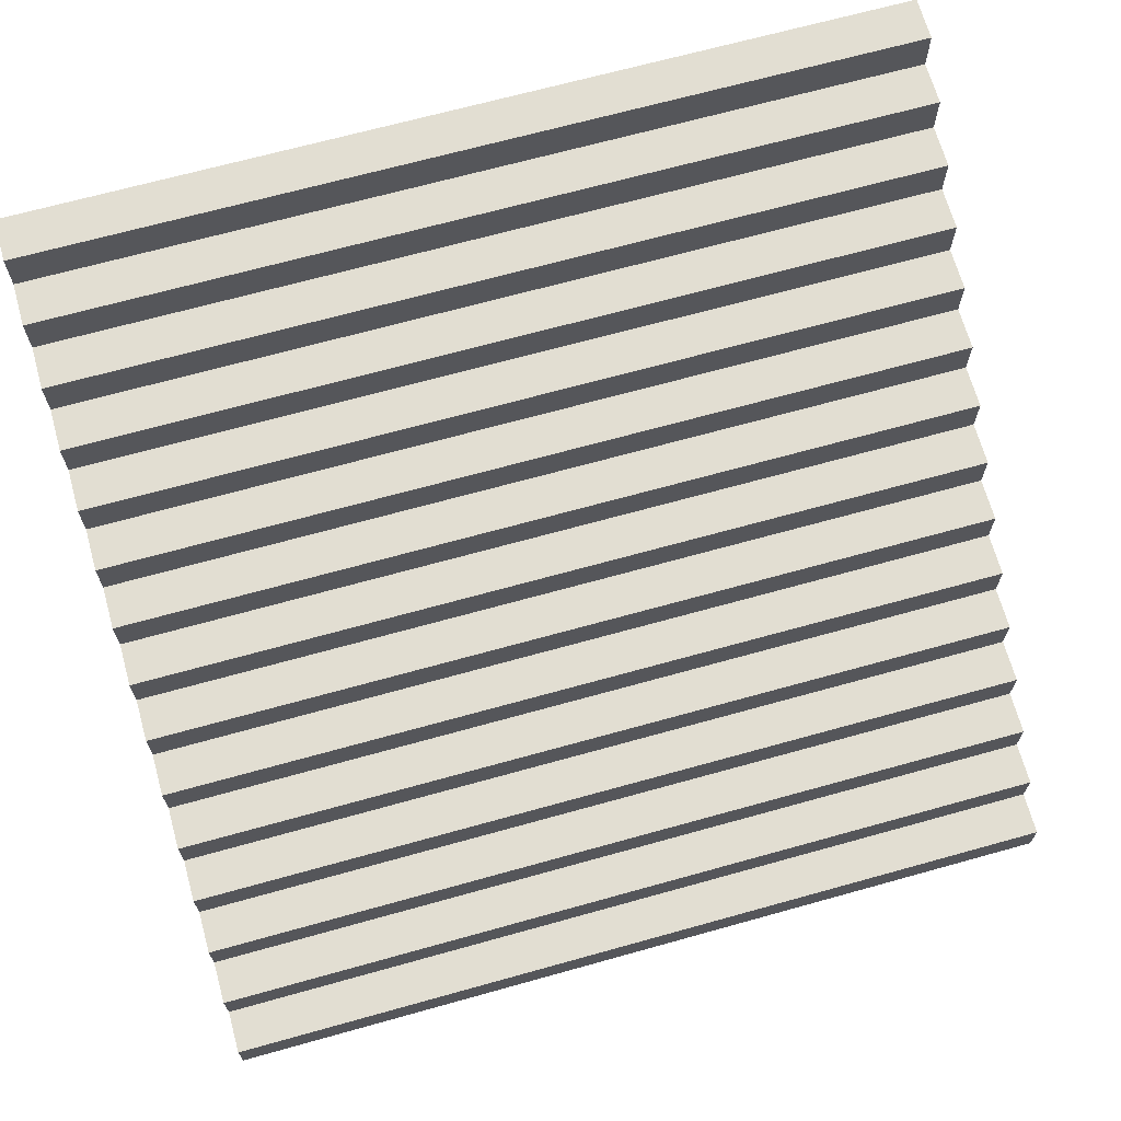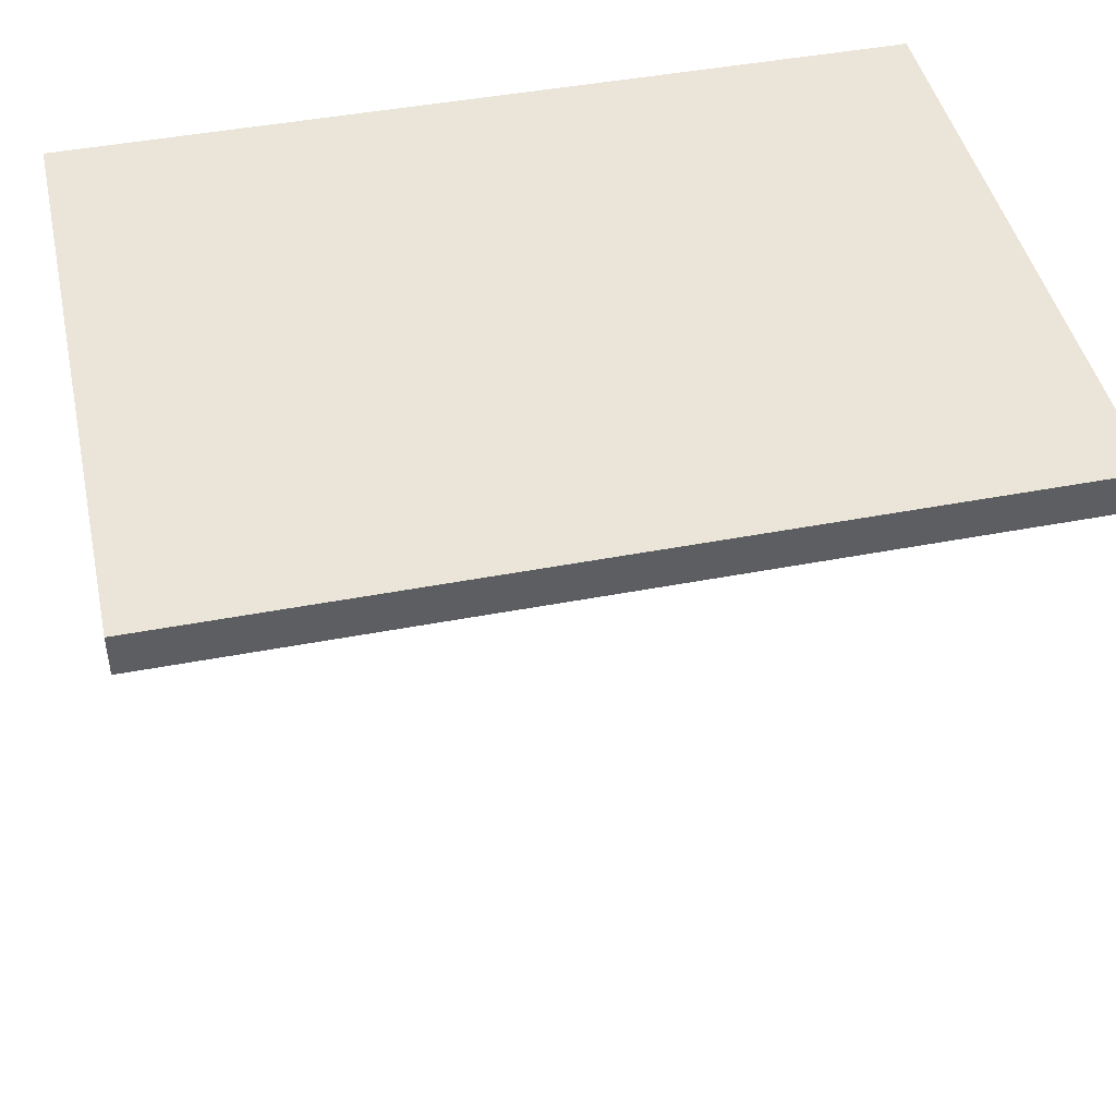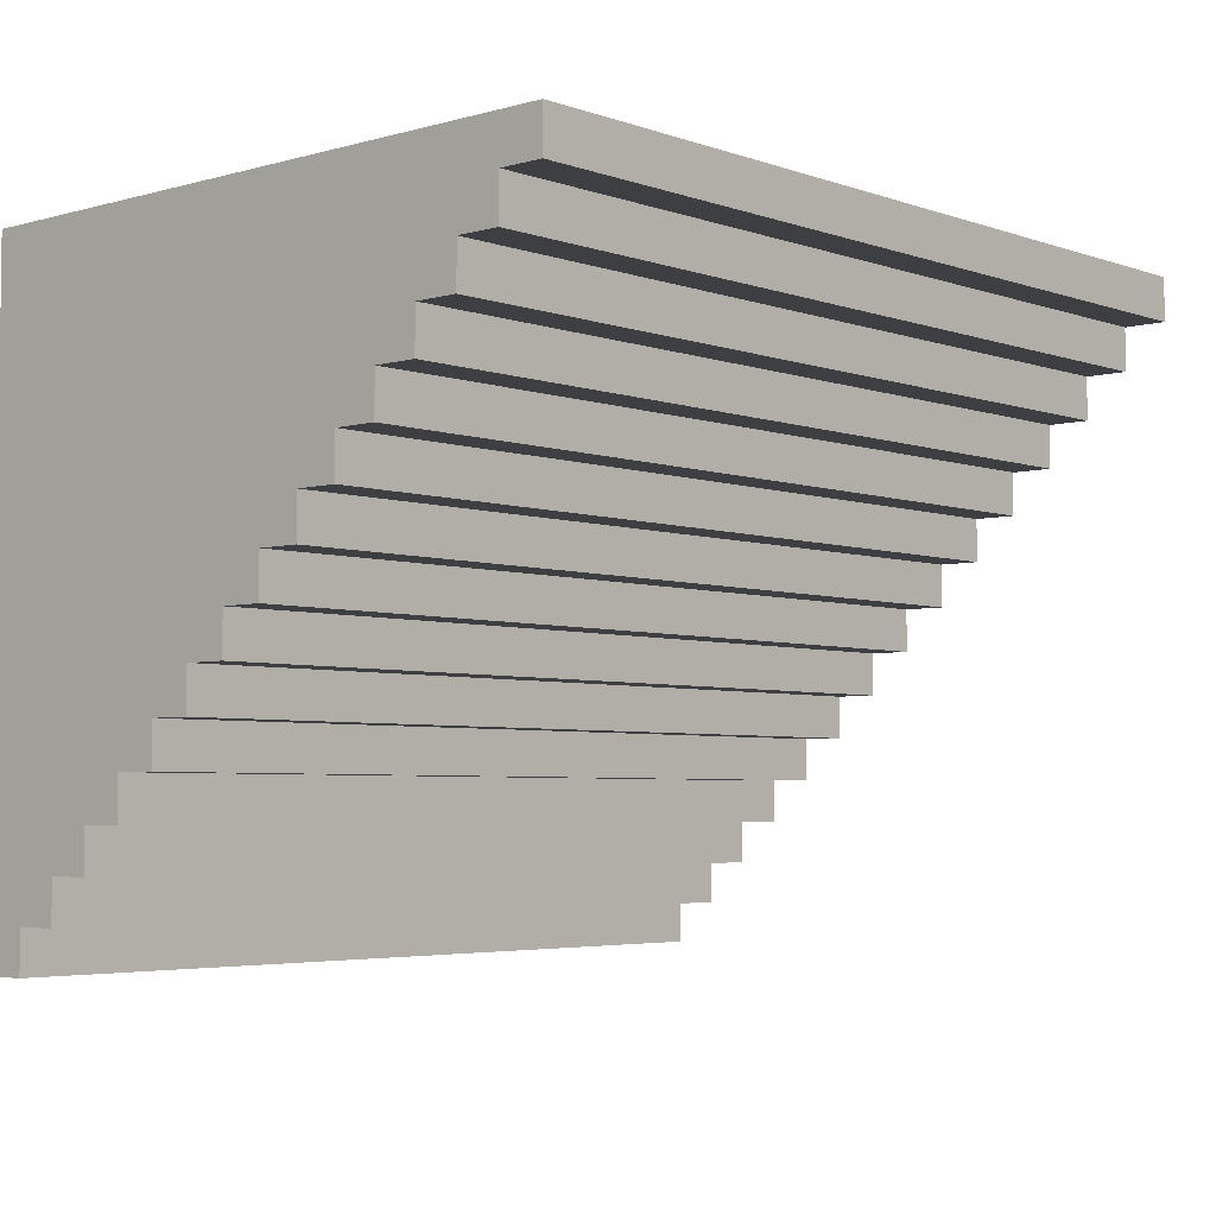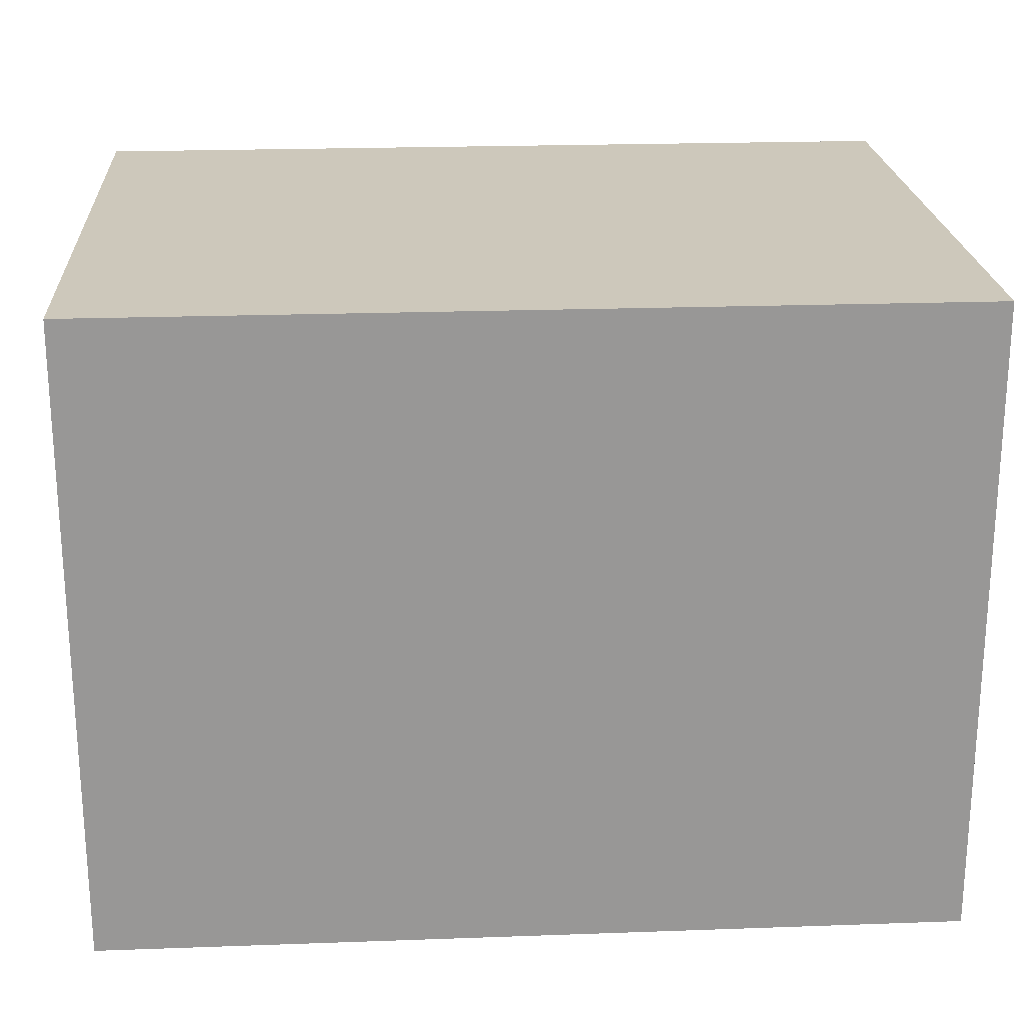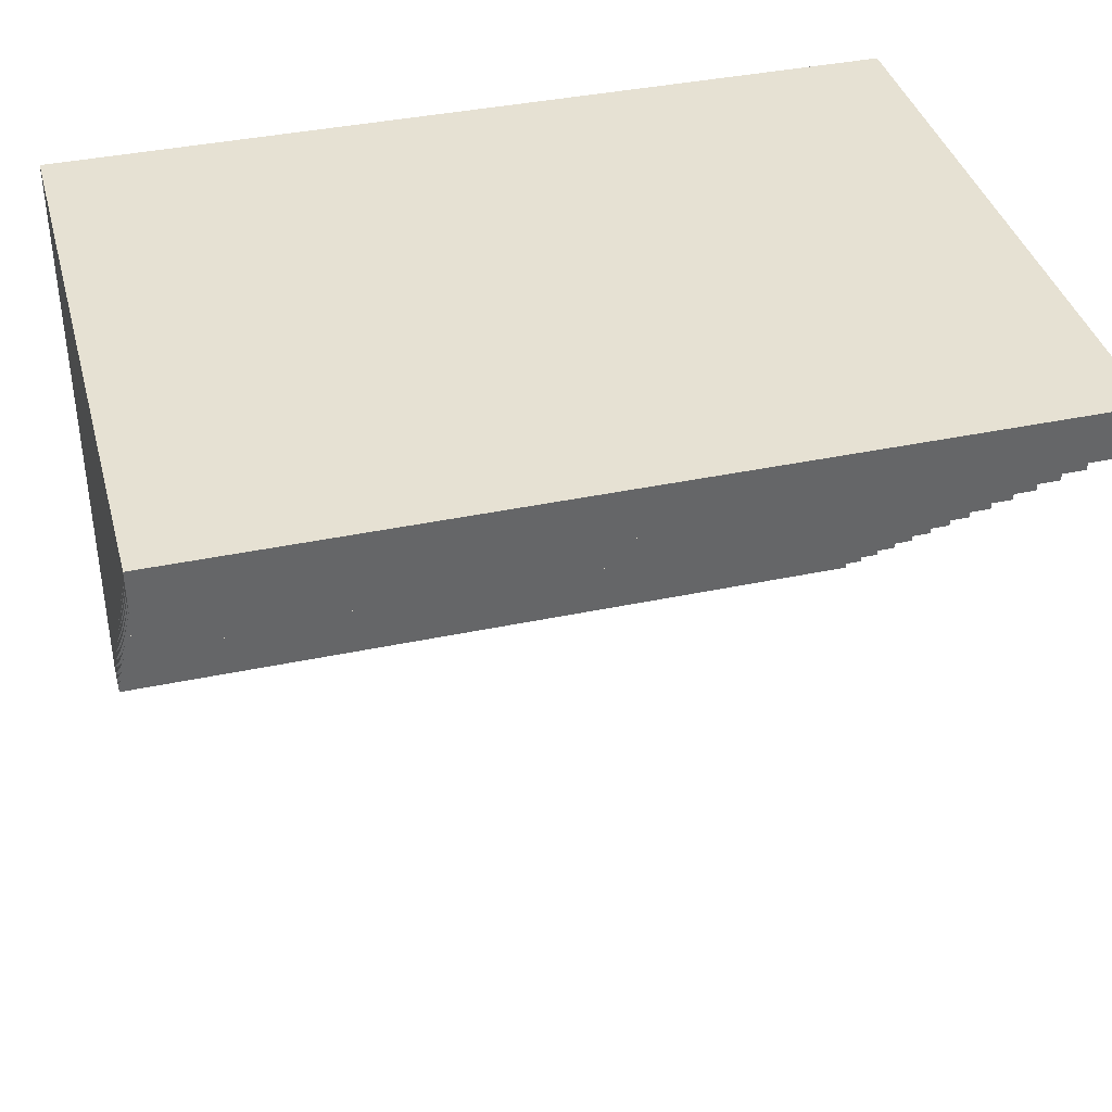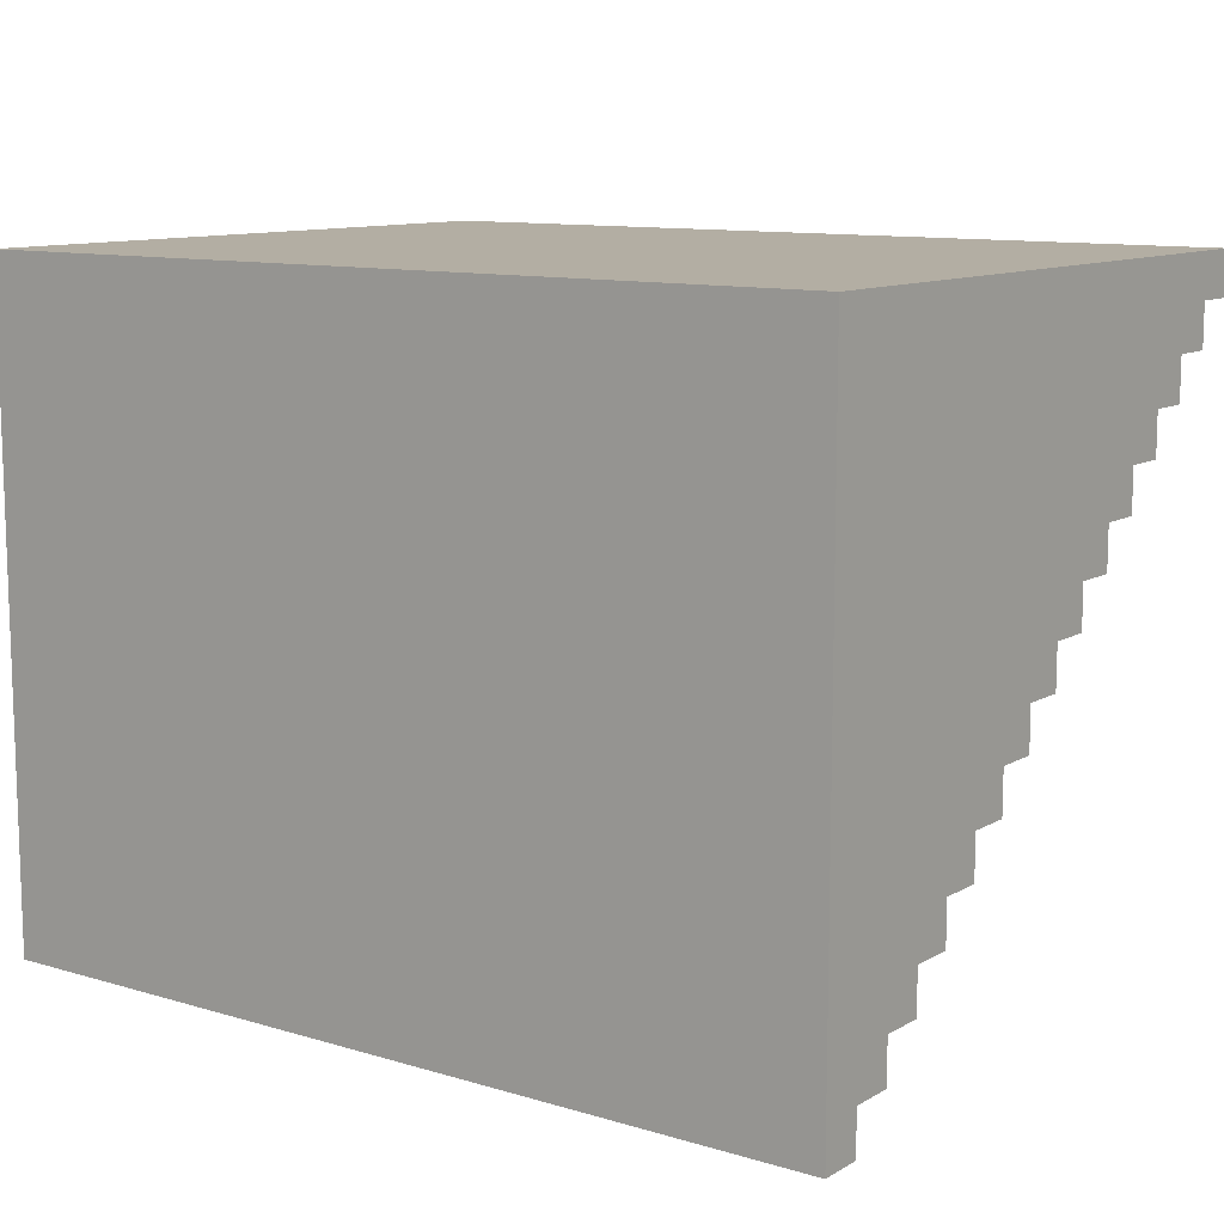
<metadata>
{"format":"obj","ext":"obj","renderer":"f3d","projection":"perspective","resolution":1024,"background":"white","views":[{"elev":68.0,"azim":164.4,"up":"+Y"},{"elev":45.1,"azim":167.5,"up":"+Z"},{"elev":-4.3,"azim":131.8,"up":"+Z"},{"elev":22.0,"azim":-3.6,"up":"+Z"},{"elev":38.7,"azim":165.1,"up":"+Z"},{"elev":10.9,"azim":36.3,"up":"+Z"}]}
</metadata>
<code>
v -15 0 25
v -15 0 -5
v -15 2 -3
v -15 2 -5
v -15 4 -1
v -15 4 -3
v -15 6 1
v -15 6 -1
v -15 8 3
v -15 8 1
v -15 10 5
v -15 10 3
v -15 12 7
v -15 12 5
v -15 14 9
v -15 14 7
v -15 16 11
v -15 16 9
v -15 18 13
v -15 18 11
v -15 20 15
v -15 20 13
v -15 22 17
v -15 22 15
v -15 24 19
v -15 24 17
v -15 26 21
v -15 26 19
v -15 28 23
v -15 28 21
v -15 30 25
v -15 30 23
v 25 0 25
v 25 0 -5
v 25 2 -3
v 25 2 -5
v 25 4 -1
v 25 4 -3
v 25 6 1
v 25 6 -1
v 25 8 3
v 25 8 1
v 25 10 5
v 25 10 3
v 25 12 7
v 25 12 5
v 25 14 9
v 25 14 7
v 25 16 11
v 25 16 9
v 25 18 13
v 25 18 11
v 25 20 15
v 25 20 13
v 25 22 17
v 25 22 15
v 25 24 19
v 25 24 17
v 25 26 21
v 25 26 19
v 25 28 23
v 25 28 21
v 25 30 25
v 25 30 23
v -15 0 25
v -15 30 25
v 25 0 25
v 25 30 25
v -15 28 23
v -15 30 23
v 25 28 23
v 25 30 23
v -15 26 21
v -15 28 21
v 25 26 21
v 25 28 21
v -15 24 19
v -15 26 19
v 25 24 19
v 25 26 19
v -15 22 17
v -15 24 17
v 25 22 17
v 25 24 17
v -15 20 15
v -15 22 15
v 25 20 15
v 25 22 15
v -15 18 13
v -15 20 13
v 25 18 13
v 25 20 13
v -15 16 11
v -15 18 11
v 25 16 11
v 25 18 11
v -15 14 9
v -15 16 9
v 25 14 9
v 25 16 9
v -15 12 7
v -15 14 7
v 25 12 7
v 25 14 7
v -15 10 5
v -15 12 5
v 25 10 5
v 25 12 5
v -15 8 3
v -15 10 3
v 25 8 3
v 25 10 3
v -15 6 1
v -15 8 1
v 25 6 1
v 25 8 1
v -15 4 -1
v -15 6 -1
v 25 4 -1
v 25 6 -1
v -15 2 -3
v -15 4 -3
v 25 2 -3
v 25 4 -3
v -15 0 -5
v -15 2 -5
v 25 0 -5
v 25 2 -5
v -15 0 25
v 25 0 25
v -15 0 -5
v 25 0 -5
v -15 2 -3
v 25 2 -3
v -15 2 -5
v 25 2 -5
v -15 4 -1
v 25 4 -1
v -15 4 -3
v 25 4 -3
v -15 6 1
v 25 6 1
v -15 6 -1
v 25 6 -1
v -15 8 3
v 25 8 3
v -15 8 1
v 25 8 1
v -15 10 5
v 25 10 5
v -15 10 3
v 25 10 3
v -15 12 7
v 25 12 7
v -15 12 5
v 25 12 5
v -15 14 9
v 25 14 9
v -15 14 7
v 25 14 7
v -15 16 11
v 25 16 11
v -15 16 9
v 25 16 9
v -15 18 13
v 25 18 13
v -15 18 11
v 25 18 11
v -15 20 15
v 25 20 15
v -15 20 13
v 25 20 13
v -15 22 17
v 25 22 17
v -15 22 15
v 25 22 15
v -15 24 19
v 25 24 19
v -15 24 17
v 25 24 17
v -15 26 21
v 25 26 21
v -15 26 19
v 25 26 19
v -15 28 23
v 25 28 23
v -15 28 21
v 25 28 21
v -15 30 25
v 25 30 25
v -15 30 23
v 25 30 23
f 3 2 1
f 4 2 3
f 5 3 1
f 6 3 5
f 7 5 1
f 8 5 7
f 9 7 1
f 10 7 9
f 11 9 1
f 12 9 11
f 13 11 1
f 14 11 13
f 15 13 1
f 16 13 15
f 17 15 1
f 18 15 17
f 19 17 1
f 20 17 19
f 21 19 1
f 22 19 21
f 23 21 1
f 24 21 23
f 25 23 1
f 26 23 25
f 27 25 1
f 28 25 27
f 29 27 1
f 30 27 29
f 31 29 1
f 32 29 31
f 33 34 35
f 35 34 36
f 33 35 37
f 37 35 38
f 33 37 39
f 39 37 40
f 33 39 41
f 41 39 42
f 33 41 43
f 43 41 44
f 33 43 45
f 45 43 46
f 33 45 47
f 47 45 48
f 33 47 49
f 49 47 50
f 33 49 51
f 51 49 52
f 33 51 53
f 53 51 54
f 33 53 55
f 55 53 56
f 33 55 57
f 57 55 58
f 33 57 59
f 59 57 60
f 33 59 61
f 61 59 62
f 33 61 63
f 63 61 64
f 67 66 65
f 68 66 67
f 69 70 71
f 71 70 72
f 73 74 75
f 75 74 76
f 77 78 79
f 79 78 80
f 81 82 83
f 83 82 84
f 85 86 87
f 87 86 88
f 89 90 91
f 91 90 92
f 93 94 95
f 95 94 96
f 97 98 99
f 99 98 100
f 101 102 103
f 103 102 104
f 105 106 107
f 107 106 108
f 109 110 111
f 111 110 112
f 113 114 115
f 115 114 116
f 117 118 119
f 119 118 120
f 121 122 123
f 123 122 124
f 125 126 127
f 127 126 128
f 131 130 129
f 132 130 131
f 133 134 135
f 135 134 136
f 137 138 139
f 139 138 140
f 141 142 143
f 143 142 144
f 145 146 147
f 147 146 148
f 149 150 151
f 151 150 152
f 153 154 155
f 155 154 156
f 157 158 159
f 159 158 160
f 161 162 163
f 163 162 164
f 165 166 167
f 167 166 168
f 169 170 171
f 171 170 172
f 173 174 175
f 175 174 176
f 177 178 179
f 179 178 180
f 181 182 183
f 183 182 184
f 185 186 187
f 187 186 188
f 189 190 191
f 191 190 192

</code>
